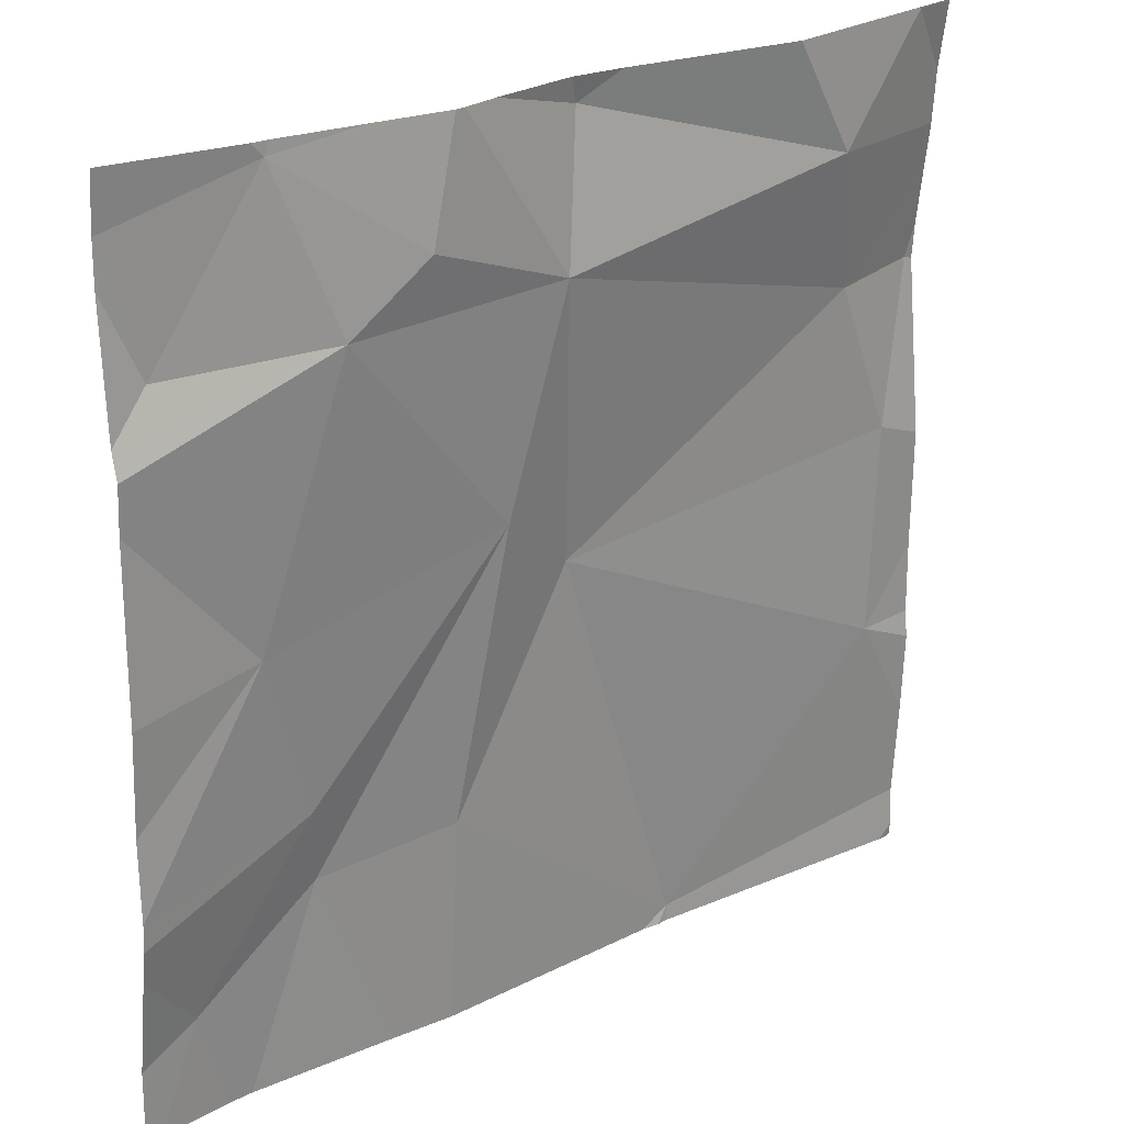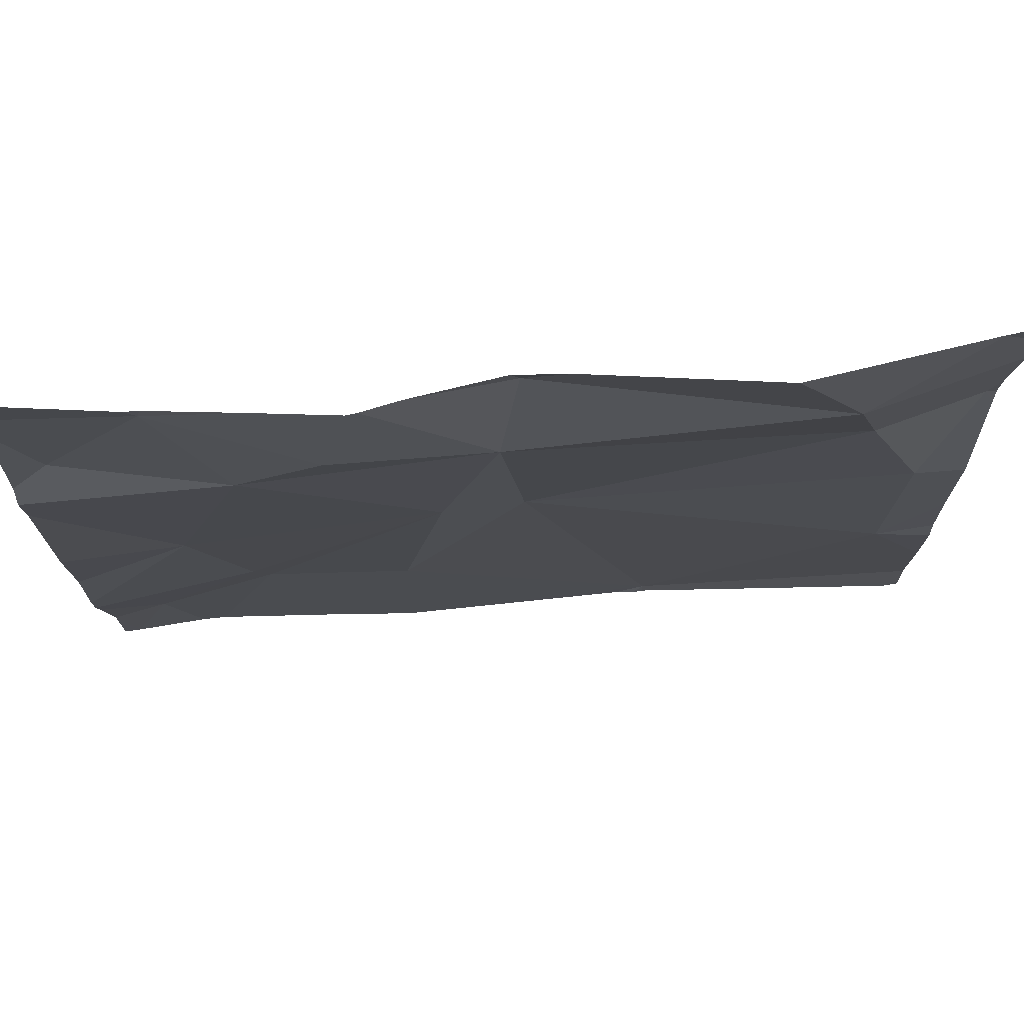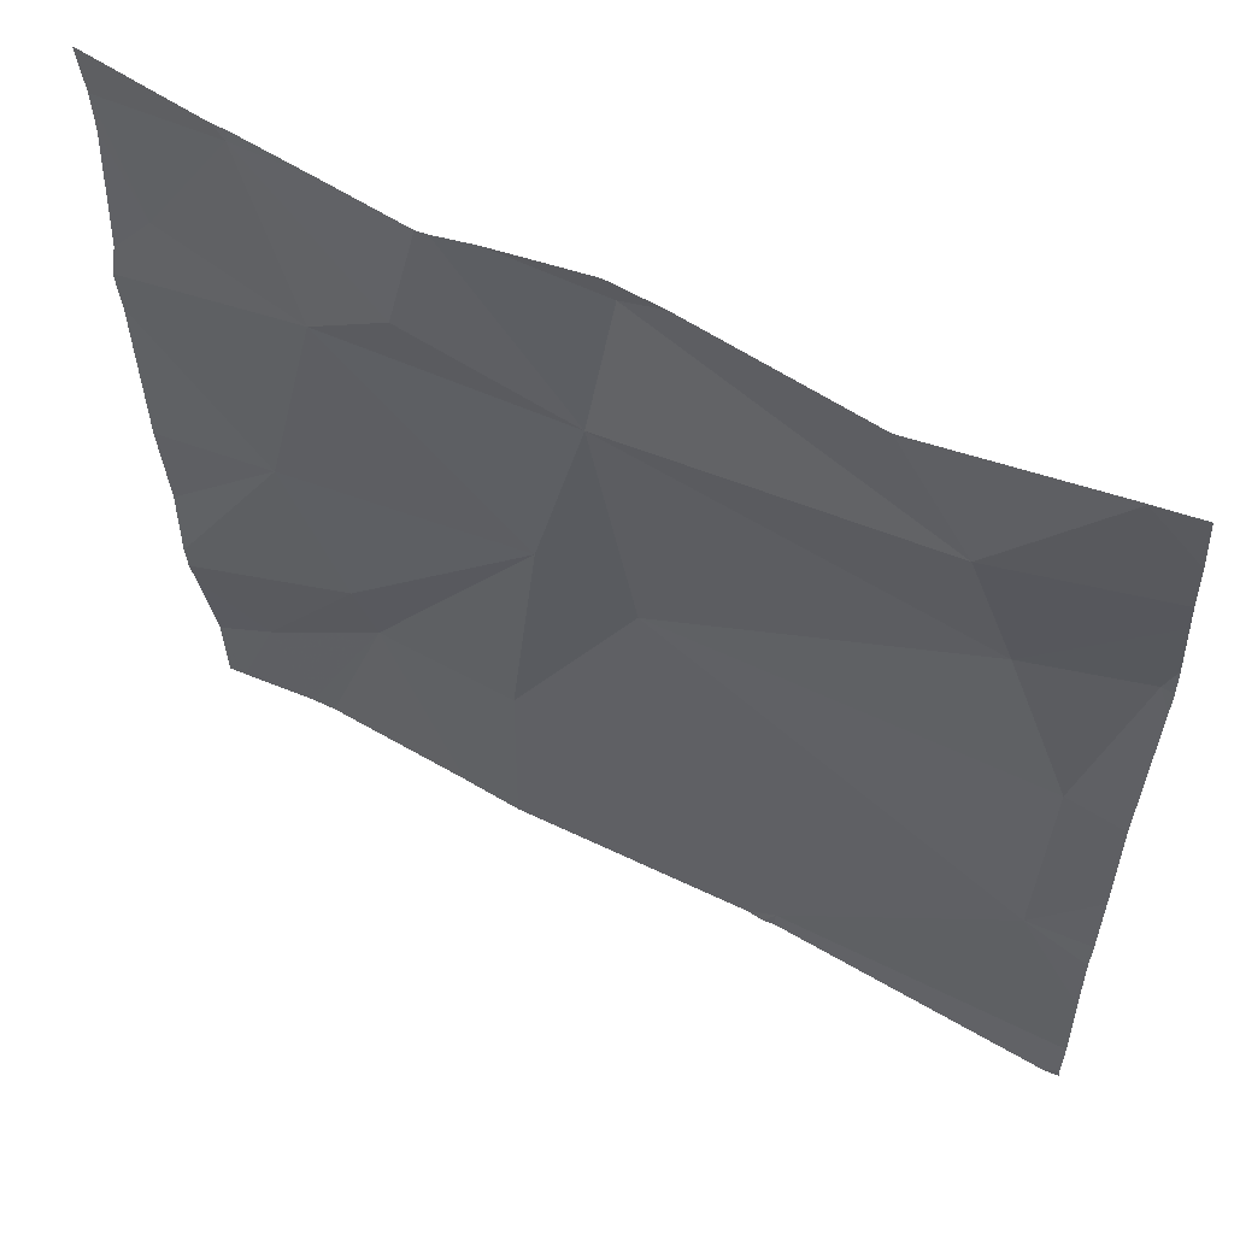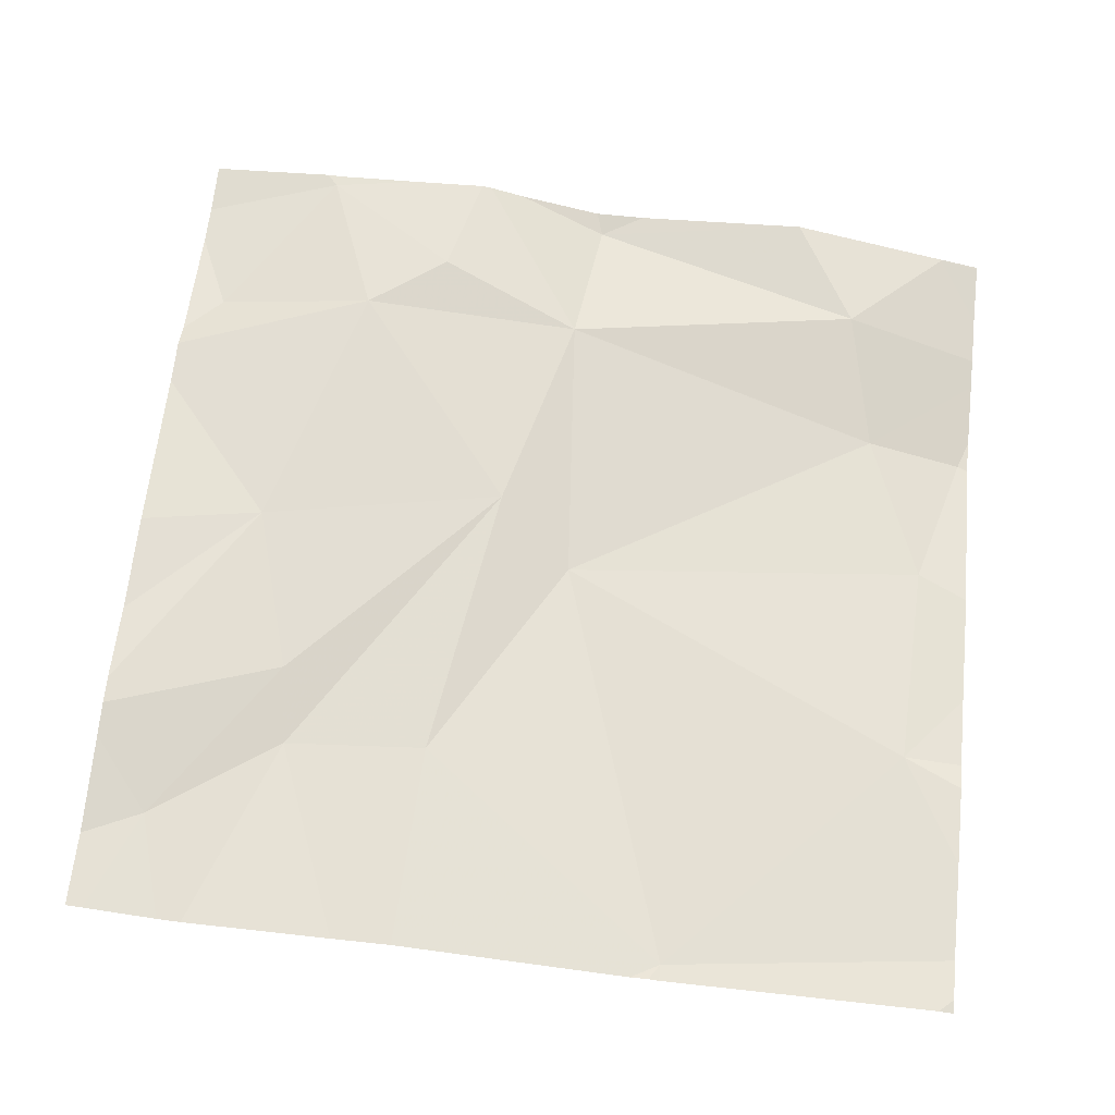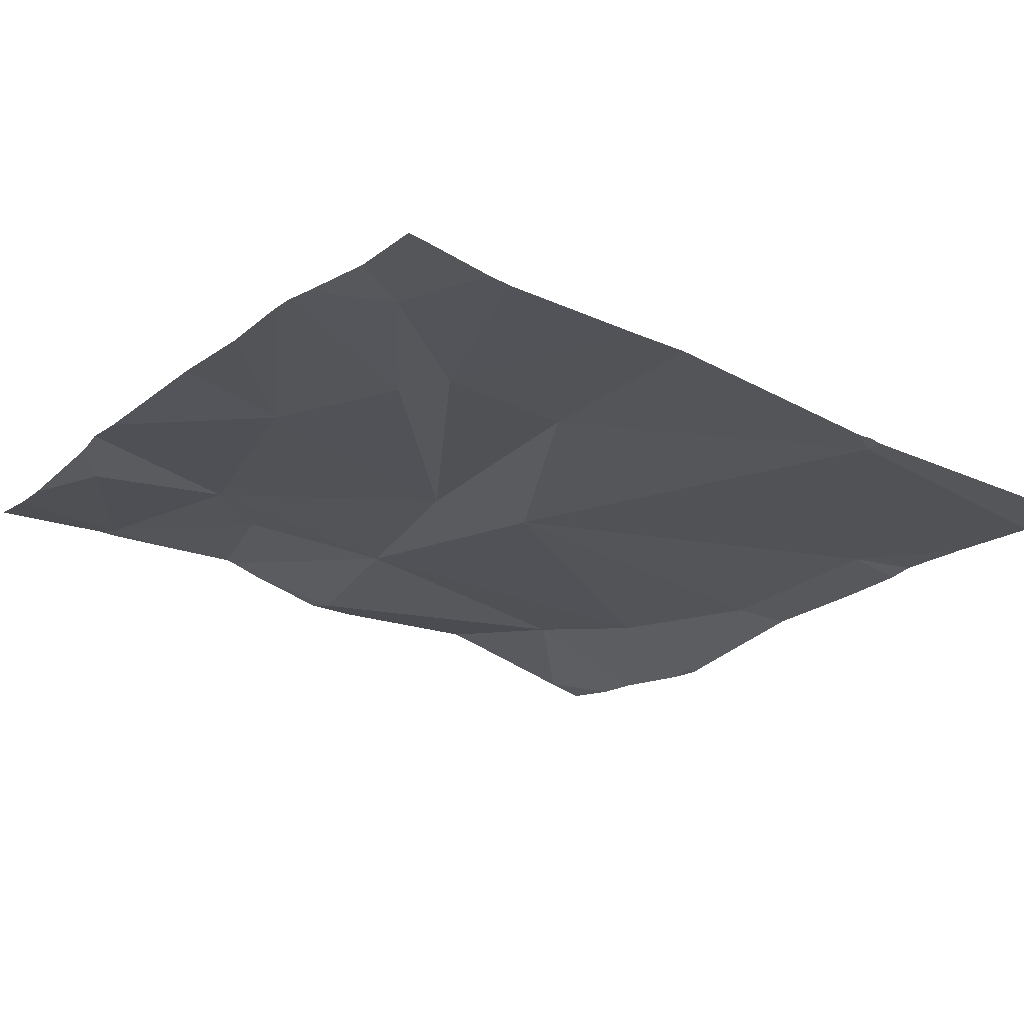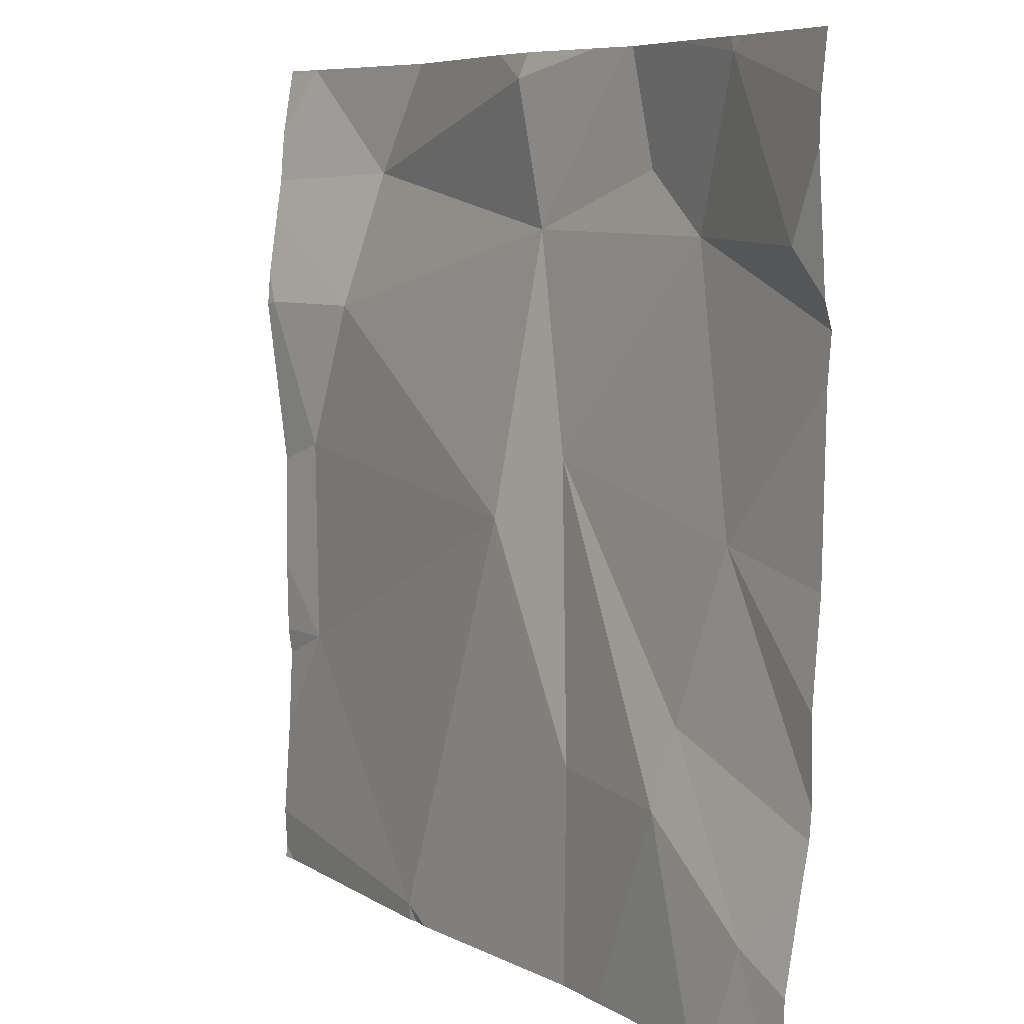
<metadata>
{"format":"obj","ext":"obj","renderer":"f3d","projection":"perspective","resolution":1024,"background":"white","views":[{"elev":24.4,"azim":-34.1,"up":"+Y"},{"elev":73.4,"azim":-0.5,"up":"+Y"},{"elev":56.7,"azim":32.4,"up":"+Y"},{"elev":62.4,"azim":6.2,"up":"+Z"},{"elev":-23.2,"azim":-36.5,"up":"+Z"},{"elev":7.2,"azim":-120.1,"up":"+Y"}]}
</metadata>
<code>
v -143.6 213.6 483.4
v -143.9 213.6 483.4
v -143.5 213.5 483.3
v -143.6 213.5 483.3
v -143.9 213.2 483.3
v -143.9 213.7 483.3
v -144.2 213.5 483.4
v -144.3 213.7 483.4
v -144.4 213.5 483.4
v -144.1 213.6 483.4
v -143.5 213.7 483.3
v -144.3 212.8 483.3
v -143.8 212.8 483.3
v -144 213.3 483.4
v -144.3 213.3 483.4
v -144.4 212.8 483.3
v -143.8 212.8 483.3
v -143.5 213.3 483.3
v -143.5 213.7 483.3
v -143.8 212.8 483.3
v -144 213.7 483.4
v -143.5 213.6 483.3
v -144.2 213 483.3
v -143.7 213.7 483.4
v -143.9 213.7 483.4
v -143.9 213.7 483.4
v -143.5 213.6 483.3
v -144.2 213.1 483.4
v -144.3 212.9 483.3
v -143.5 213.5 483.3
v -143.5 213.5 483.3
v -143.8 212.8 483.3
v -143.5 213.4 483.3
v -143.5 213.1 483.3
v -144.1 213 483.3
v -144.3 212.8 483.3
v -144.1 212.8 483.3
v -144.1 212.8 483.3
v -143.5 213.7 483.3
v -144.4 213.7 483.4
v -144.4 213.5 483.4
v -144.4 213.5 483.4
v -144.4 213.4 483.4
v -144.4 213.6 483.4
v -144.1 213.7 483.4
v -144.1 213.7 483.4
v -144.4 213 483.4
v -144.4 213.1 483.4
v -144.4 213 483.4
v -144.4 213 483.4
v -144.4 212.9 483.3
v -144.4 213.2 483.4
v -143.5 213.7 483.3
v -143.5 213.3 483.3
v -143.5 213.1 483.3
v -143.5 213.1 483.3
v -143.5 212.8 483.3
v -143.5 212.8 483.3
v -143.5 212.9 483.3
v -143.5 213 483.3
v -143.5 213.7 483.3
v -144.4 212.8 483.3
v -143.5 212.8 483.3
v -143.5 212.8 483.3
v -143.5 212.8 483.3
v -144.3 213.7 483.4
v -144.2 213.7 483.4
v -143.5 213.7 483.3
v -143.5 213.7 483.3
v -144.3 213.7 483.4
v -144.4 213.7 483.4
f 4 1 2
f 2 1 6
f 4 18 3
f 55 34 56
f 24 11 39
f 27 3 31
f 5 4 2
f 5 2 14
f 2 6 21
f 10 2 45
f 7 9 41
f 15 7 42
f 9 8 40
f 65 57 64
f 7 8 9
f 10 7 2
f 6 1 24
f 11 1 22
f 64 57 63
f 14 2 7
f 14 7 15
f 33 18 54
f 8 10 46
f 63 57 17
f 1 4 27
f 7 10 8
f 4 5 18
f 15 28 14
f 37 23 38
f 66 8 67
f 61 11 69
f 5 14 35
f 23 28 29
f 54 18 34
f 28 15 47
f 29 28 49
f 25 6 24
f 54 34 55
f 28 23 14
f 53 11 19
f 26 6 25
f 34 18 5
f 23 35 14
f 57 32 17
f 34 32 58
f 5 35 32
f 23 29 36
f 16 29 51
f 32 35 37
f 34 5 32
f 20 32 37
f 40 8 70
f 11 53 68
f 46 10 45
f 13 32 20
f 41 9 44
f 42 7 41
f 19 11 22
f 43 15 42
f 22 1 27
f 44 9 40
f 31 3 30
f 45 2 21
f 16 51 62
f 21 6 26
f 47 15 48
f 17 32 13
f 27 4 3
f 48 15 52
f 49 28 47
f 12 23 36
f 50 29 49
f 30 3 33
f 51 29 50
f 33 3 18
f 52 15 43
f 39 11 61
f 56 34 60
f 36 29 16
f 58 32 57
f 38 23 12
f 59 34 58
f 60 34 59
f 24 1 11
f 37 35 23
f 67 8 46
f 69 11 68
f 70 8 66
f 71 40 70

</code>
